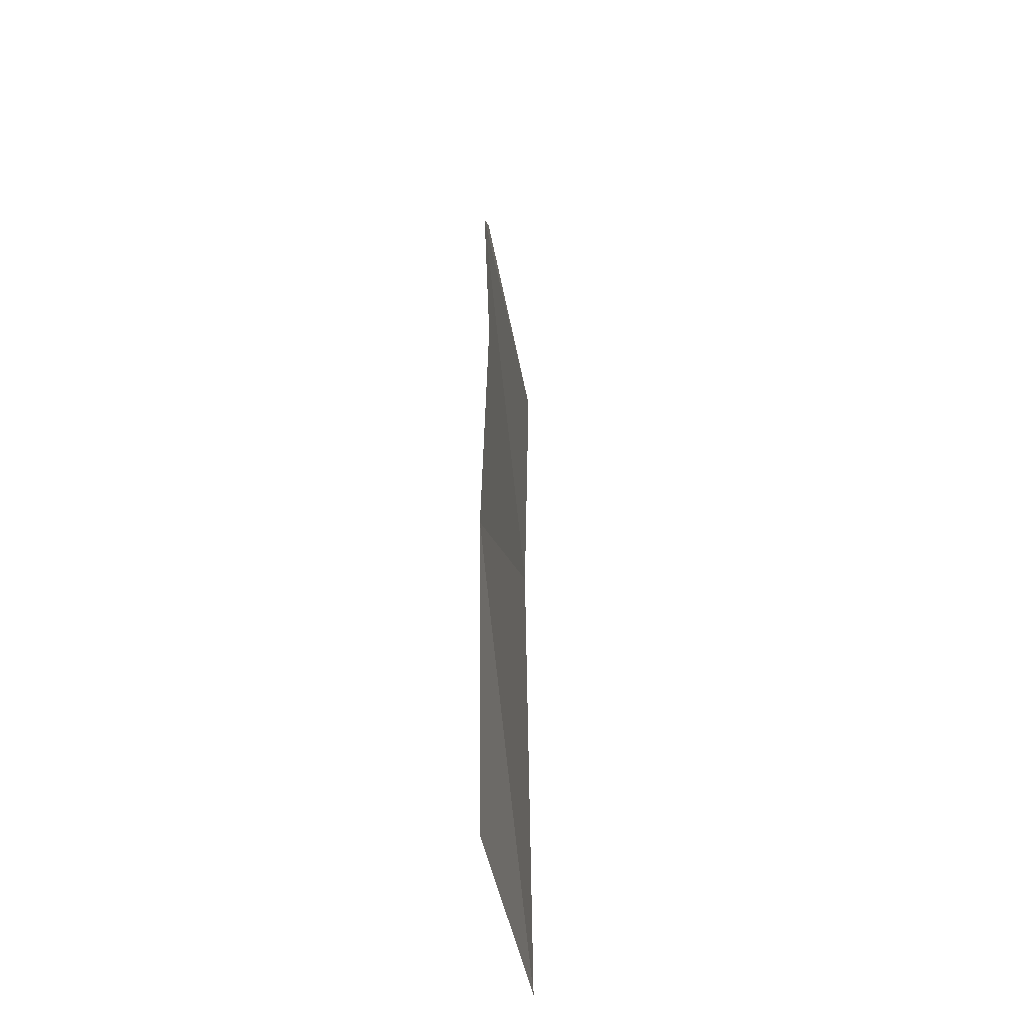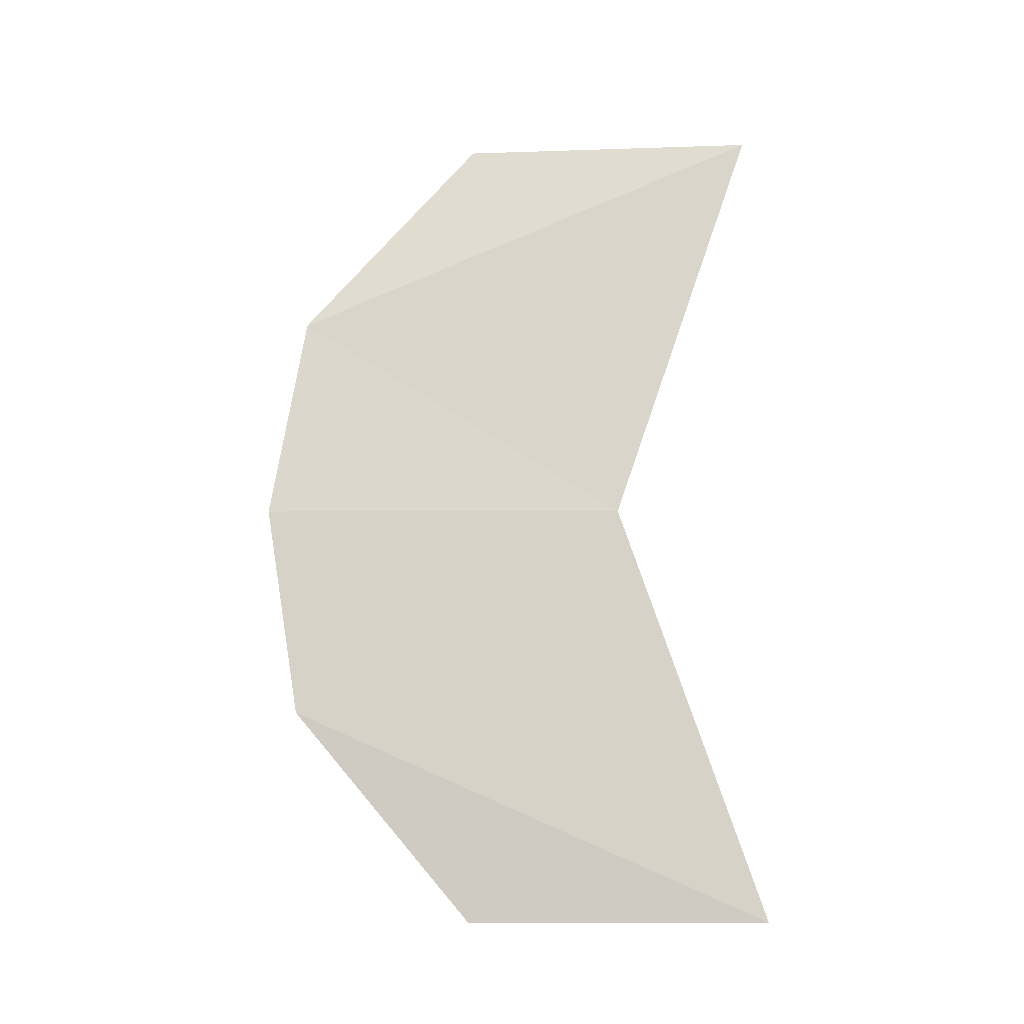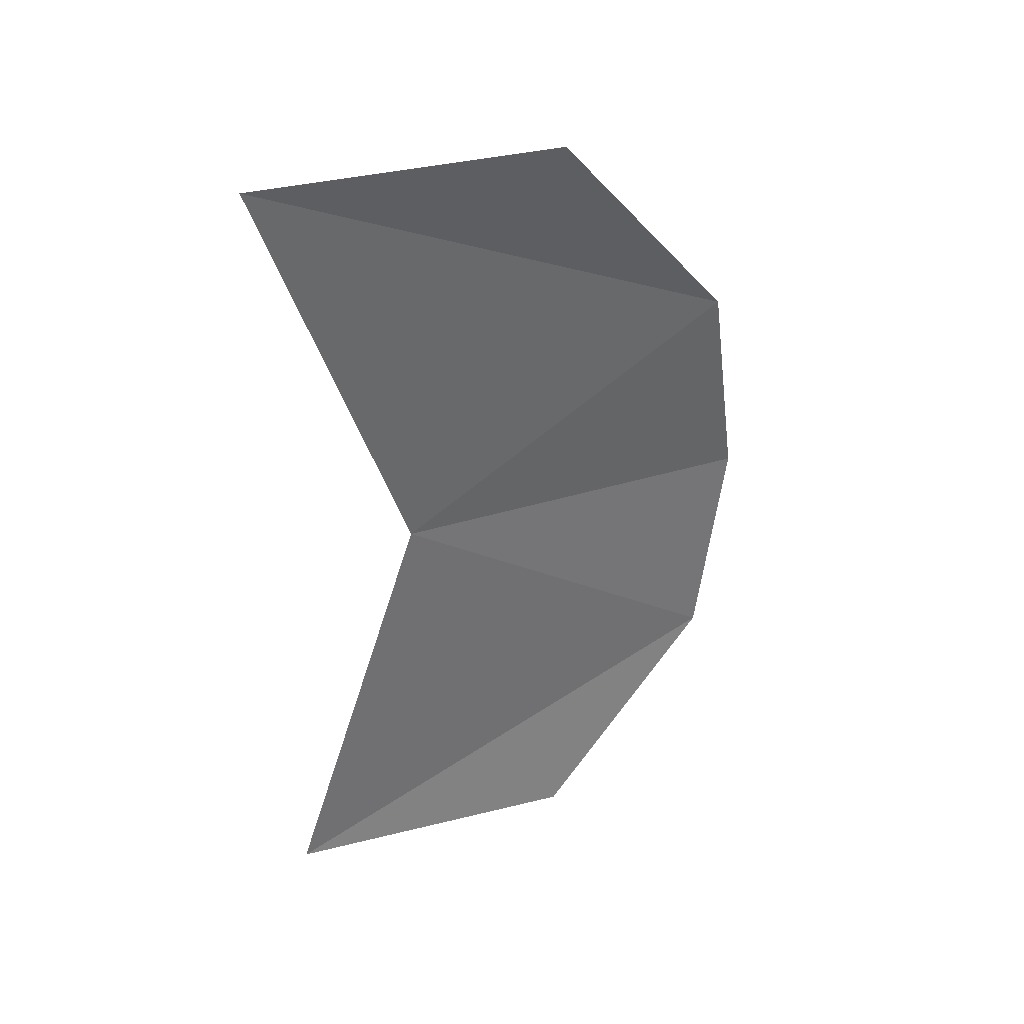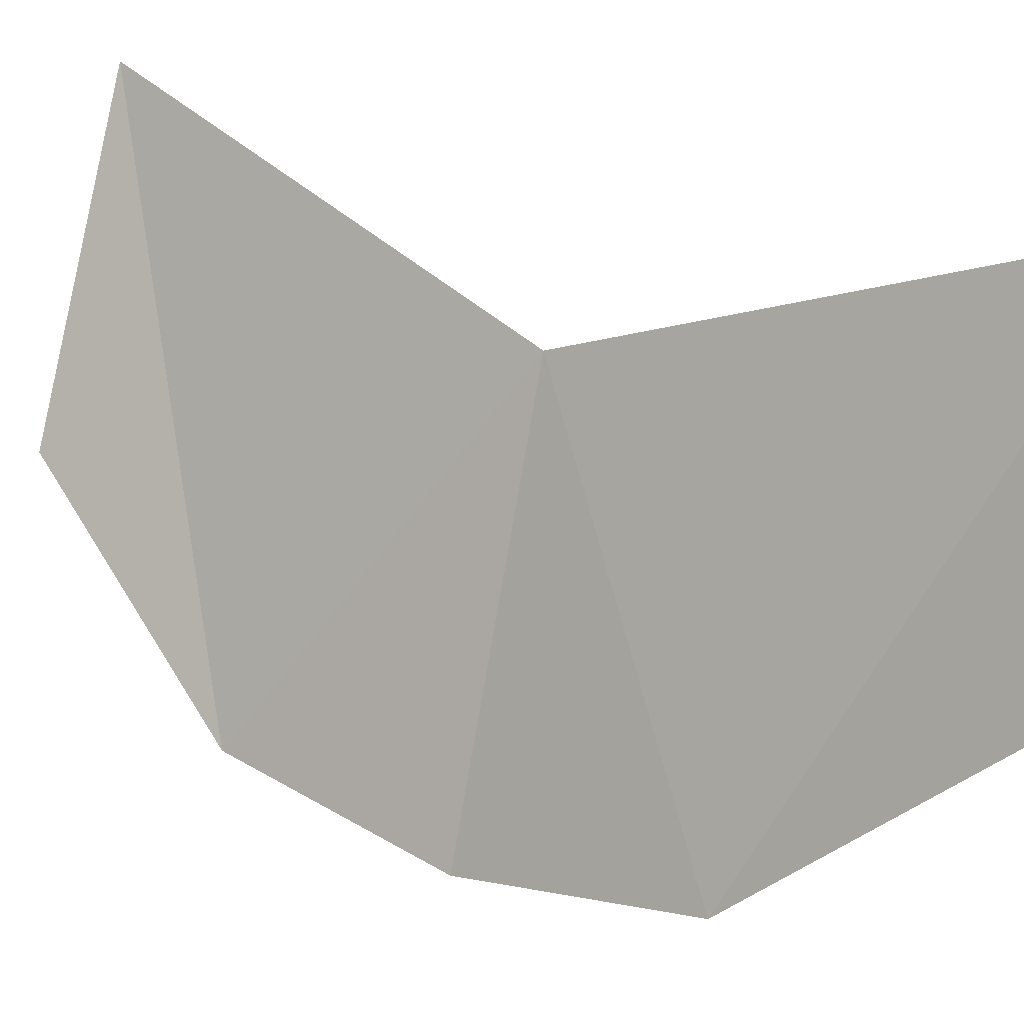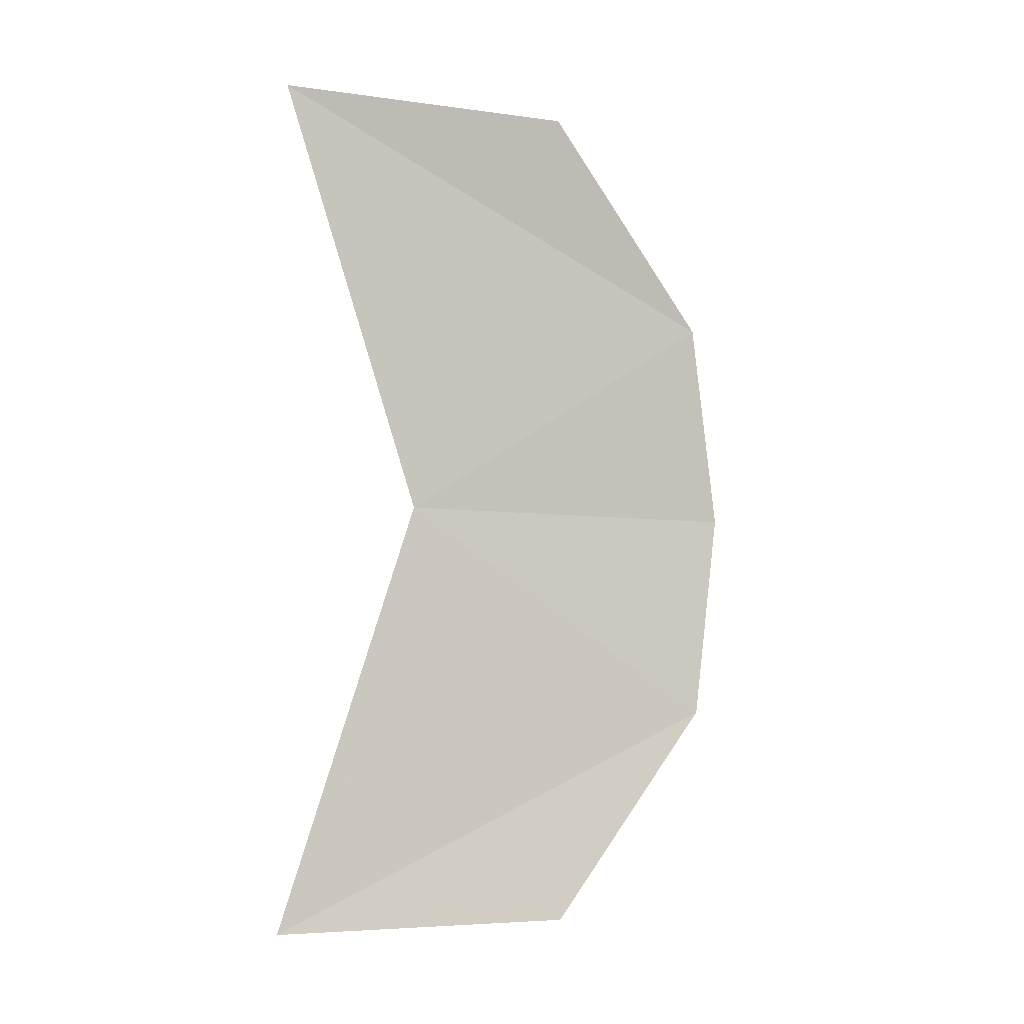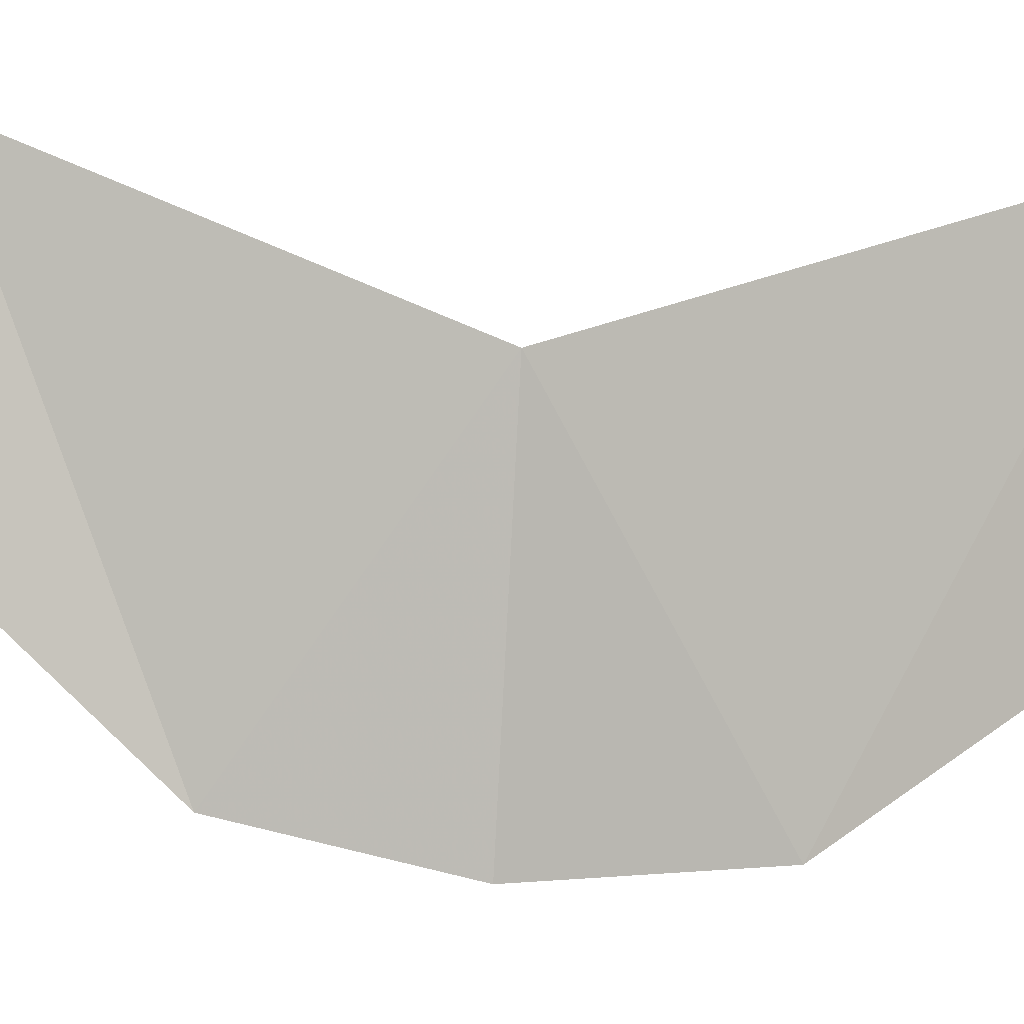
<metadata>
{"format":"obj","ext":"obj","renderer":"f3d","projection":"perspective","resolution":1024,"background":"white","views":[{"elev":-42.0,"azim":168.9,"up":"+Y"},{"elev":-14.4,"azim":-106.4,"up":"+Y"},{"elev":37.3,"azim":51.8,"up":"+Y"},{"elev":20.2,"azim":127.1,"up":"+Z"},{"elev":-5.6,"azim":46.5,"up":"+Y"},{"elev":20.4,"azim":100.6,"up":"+Z"}]}
</metadata>
<code>
o Suzanne.004
v -0.6562 0 -0.7812
v -0.6641 -0.09375 -0.75
v -0.6641 0.09375 -0.75
v -0.6406 -0.09375 -0.8125
v -0.6406 0.09375 -0.8125
v -0.6328 -0.04688 -0.8516
v -0.6328 0.04688 -0.8516
v -0.6328 0 -0.8594
f 1 6 2
f 7 1 3
f 2 6 4
f 5 7 3
f 1 8 6
f 7 8 1

</code>
